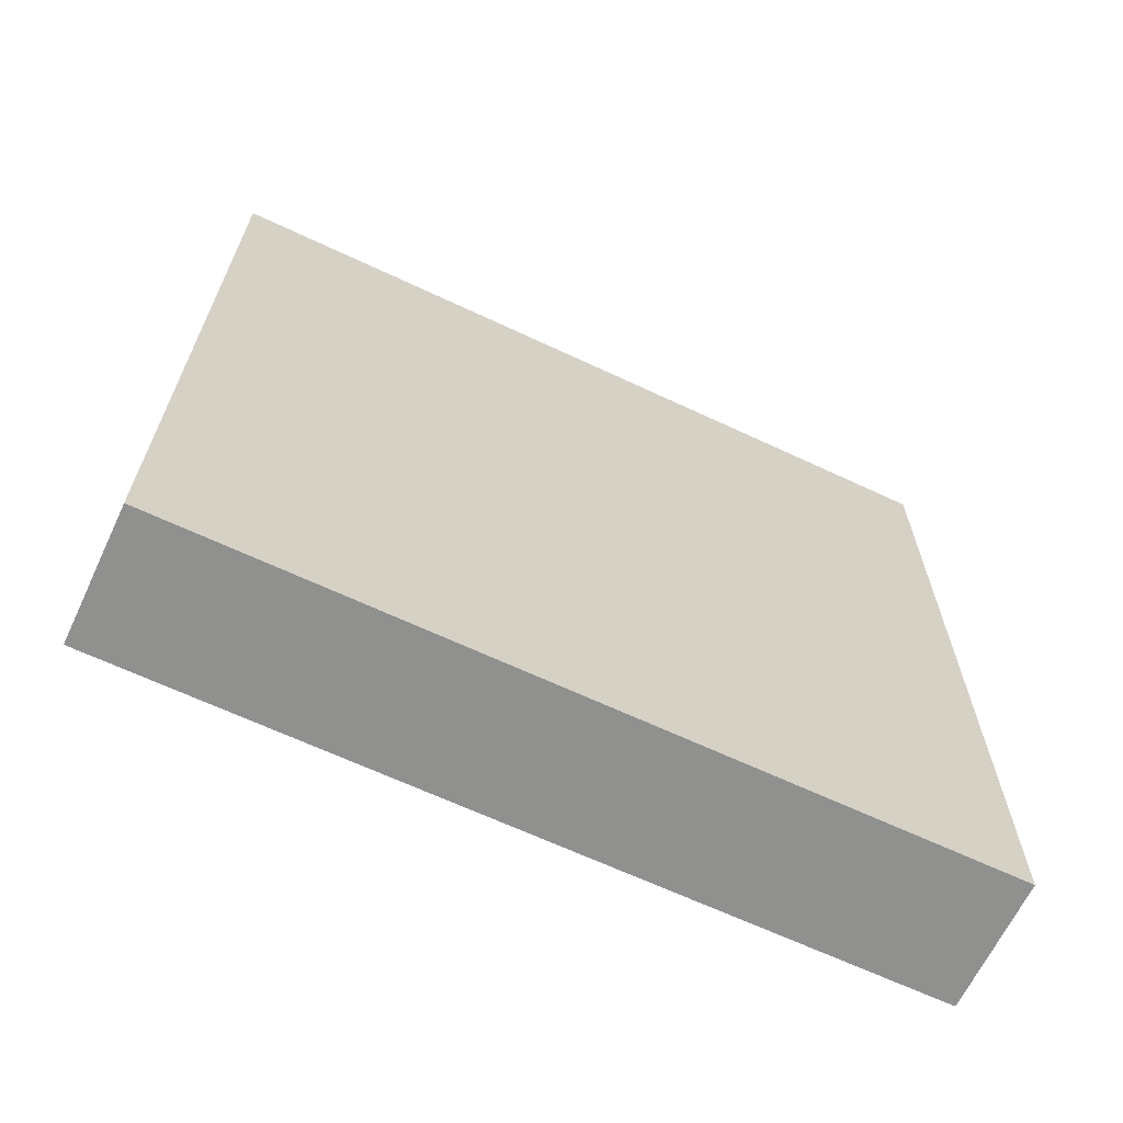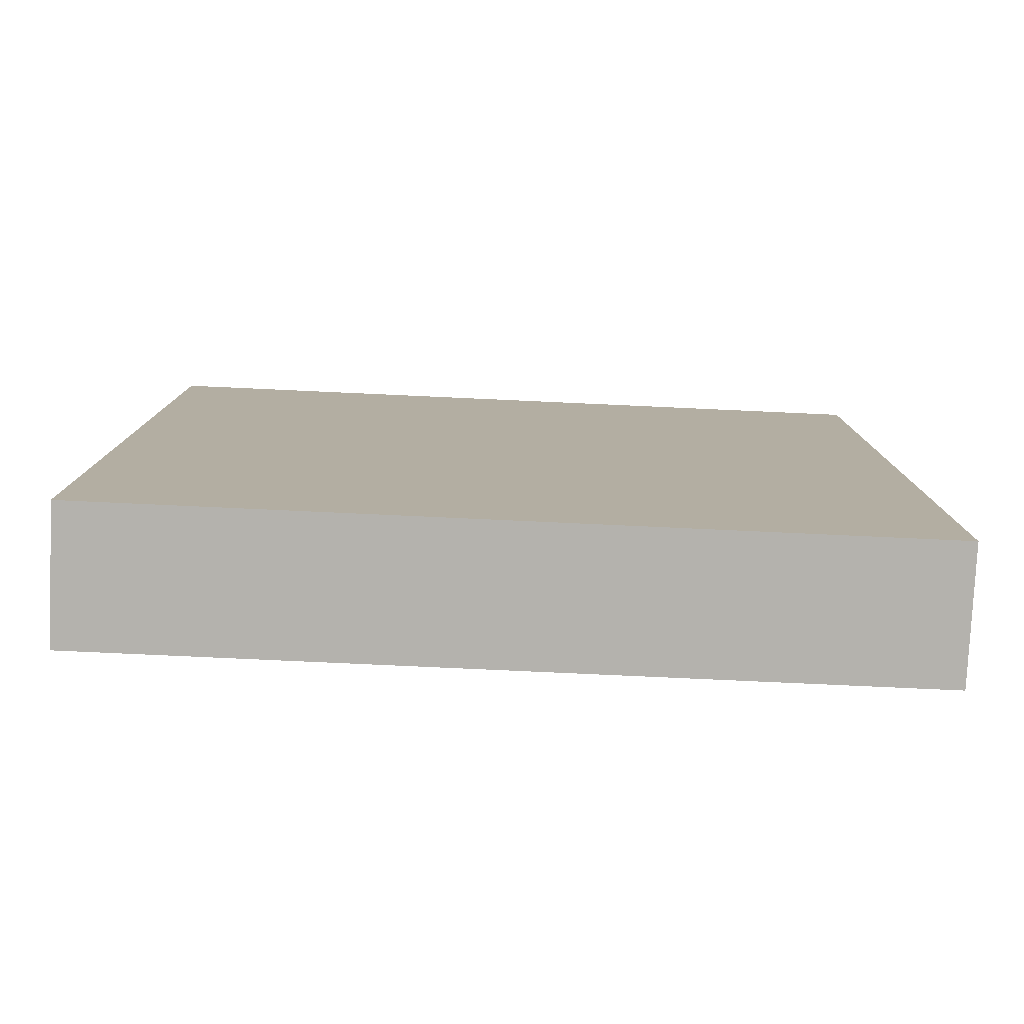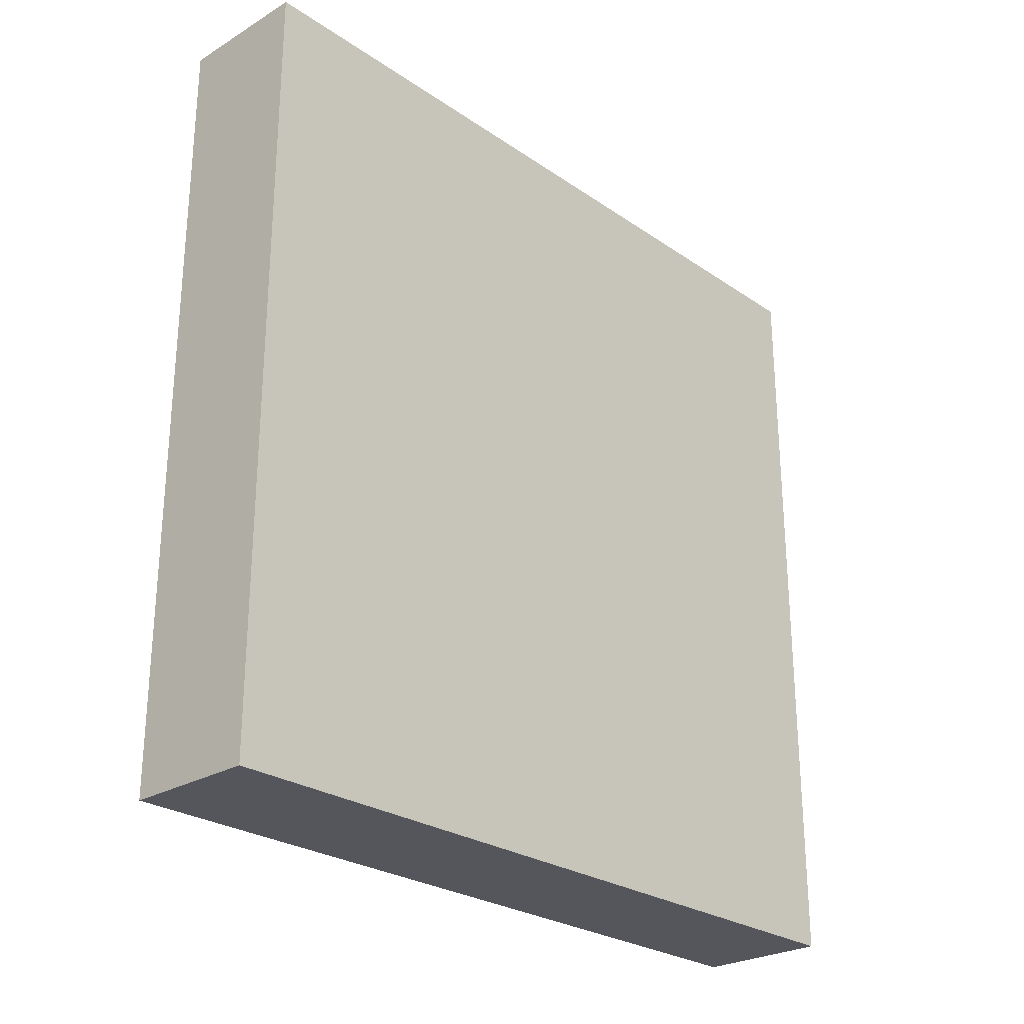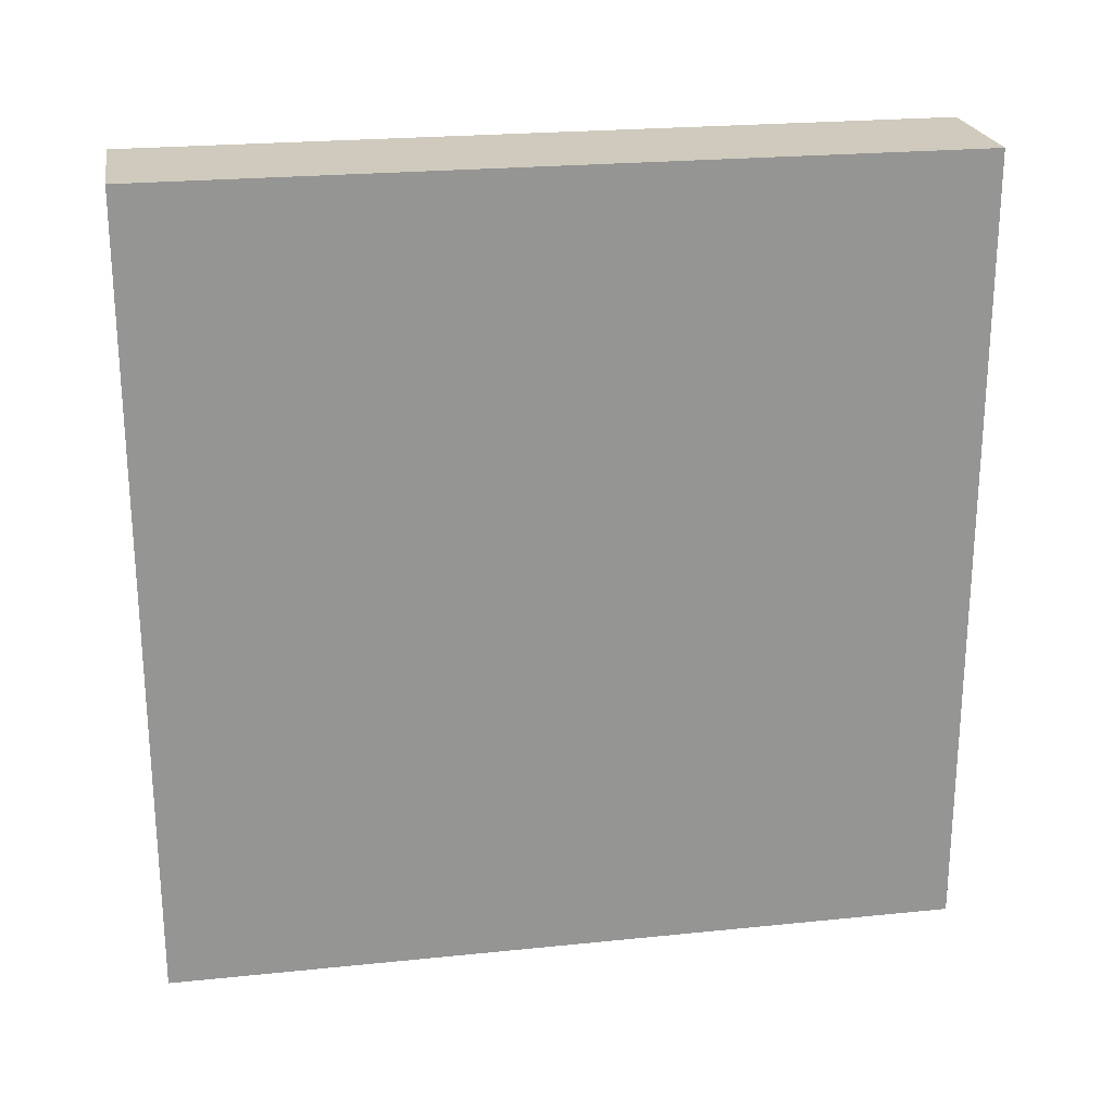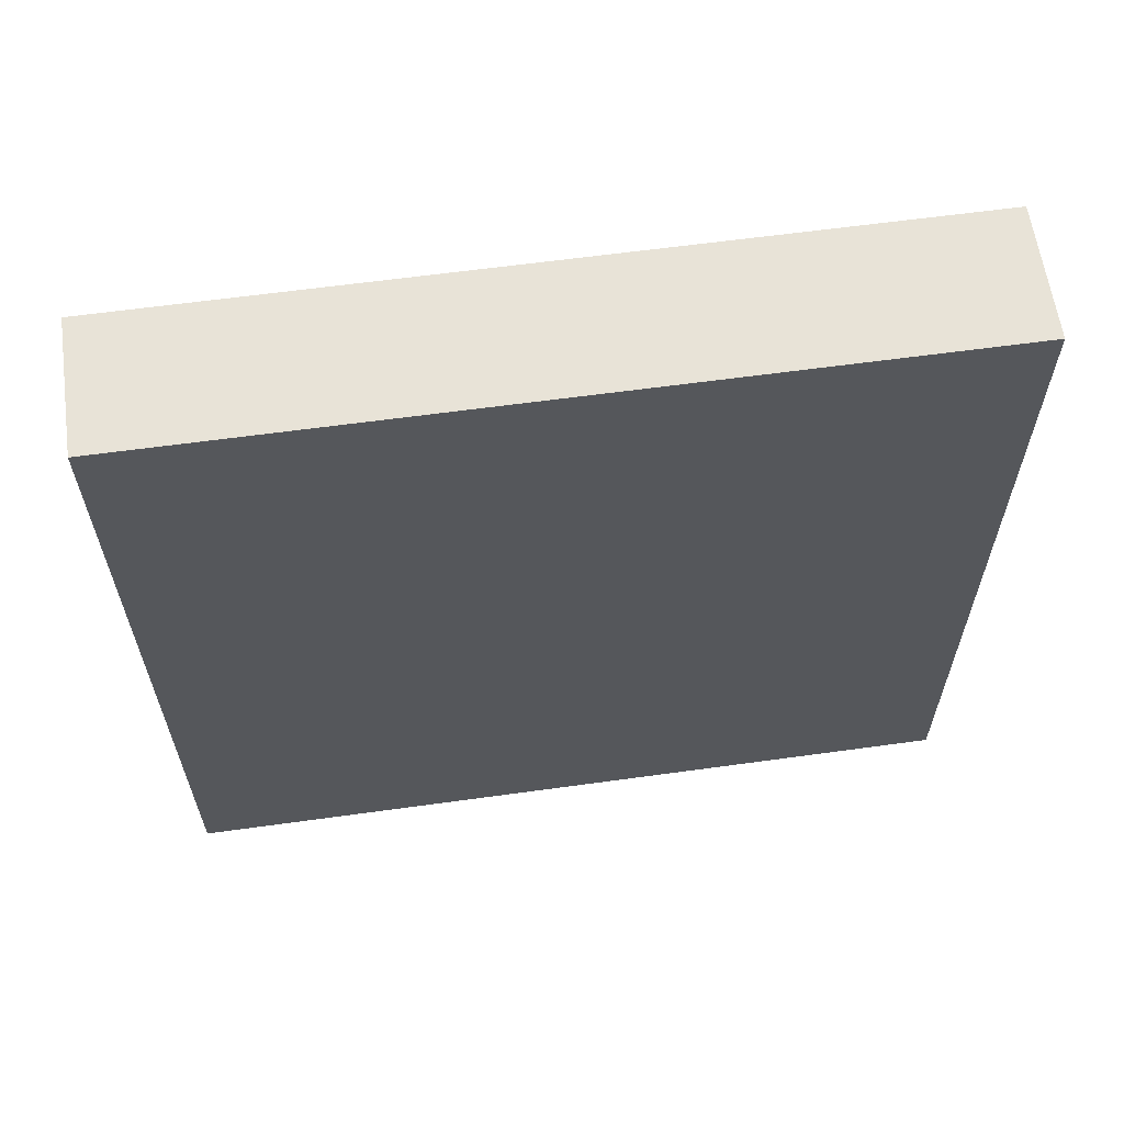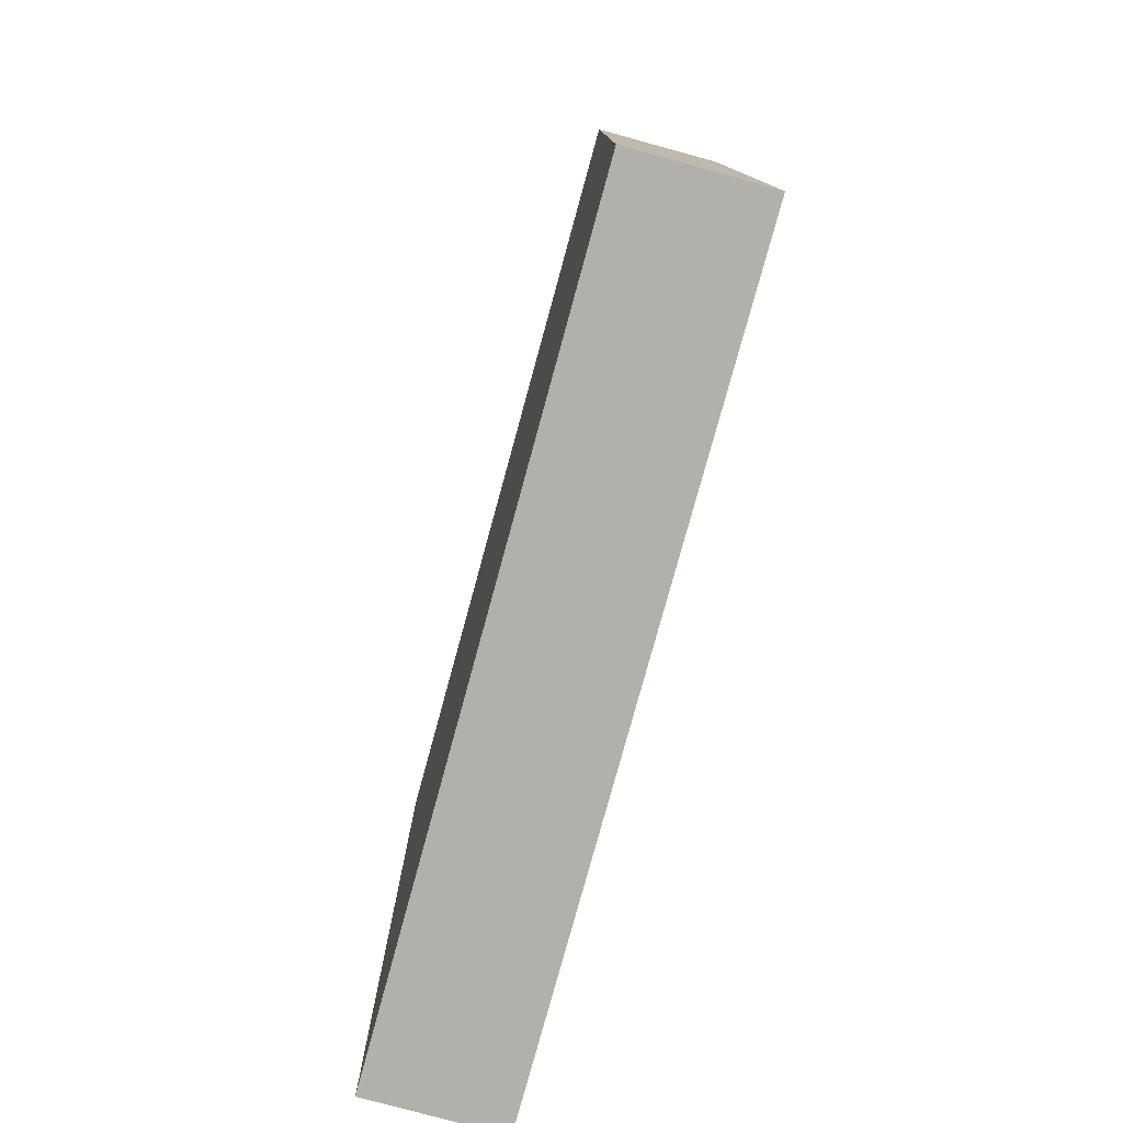
<metadata>
{"format":"obj","ext":"obj","renderer":"f3d","projection":"perspective","resolution":1024,"background":"white","views":[{"elev":-65.5,"azim":64.7,"up":"+Z"},{"elev":-79.5,"azim":87.4,"up":"+Z"},{"elev":-26.3,"azim":43.2,"up":"+Y"},{"elev":23.0,"azim":80.1,"up":"+Y"},{"elev":61.8,"azim":-98.0,"up":"+Z"},{"elev":-78.5,"azim":-15.3,"up":"+Z"}]}
</metadata>
<code>
v -1120 1704 496
v -1128 1704 448
v -1120 1704 448
v -1128 1704 496
v -1120 1752 496
v -1128 1752 496
v -1128 1752 448
v -1120 1752 448
f 1 2 3
f 1 4 2
f 4 5 6
f 4 1 5
f 7 3 2
f 7 8 3
f 6 8 7
f 6 5 8
f 5 3 8
f 5 1 3
f 4 7 2
f 4 6 7

</code>
